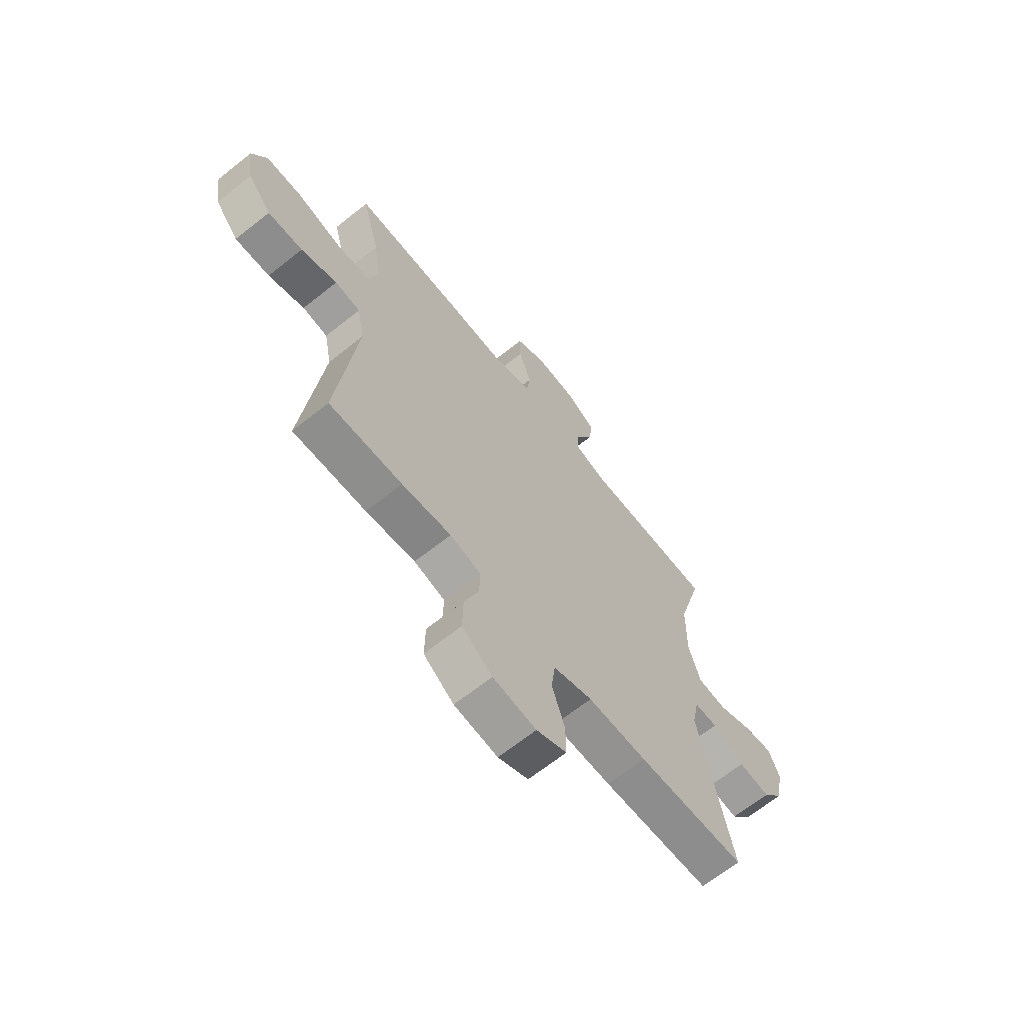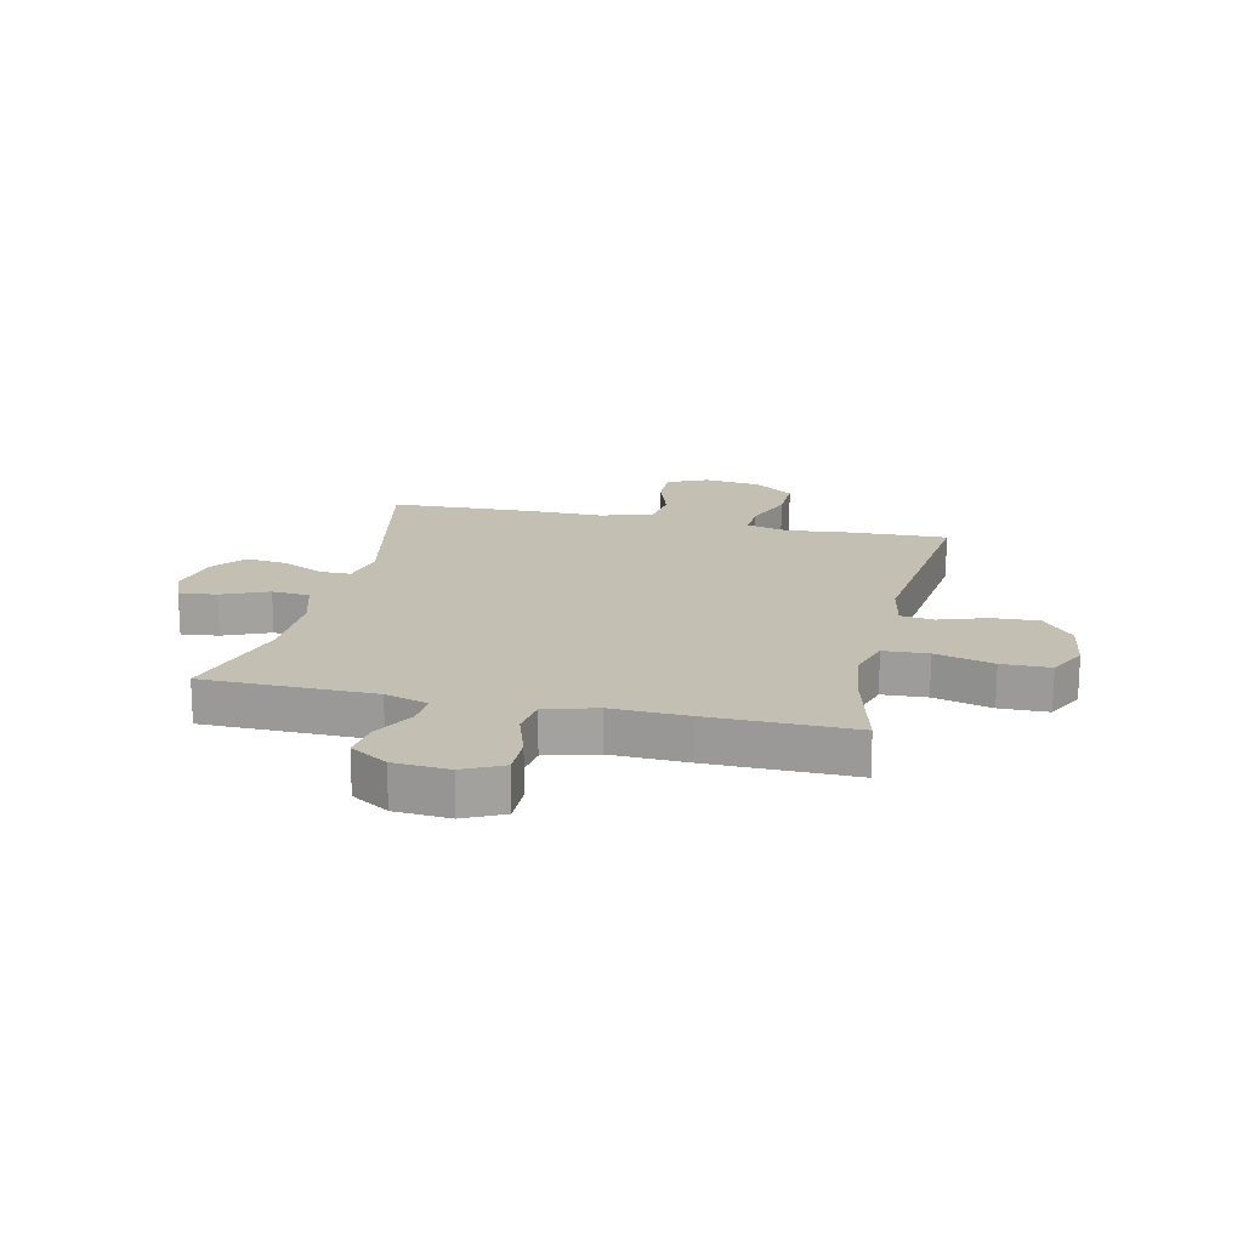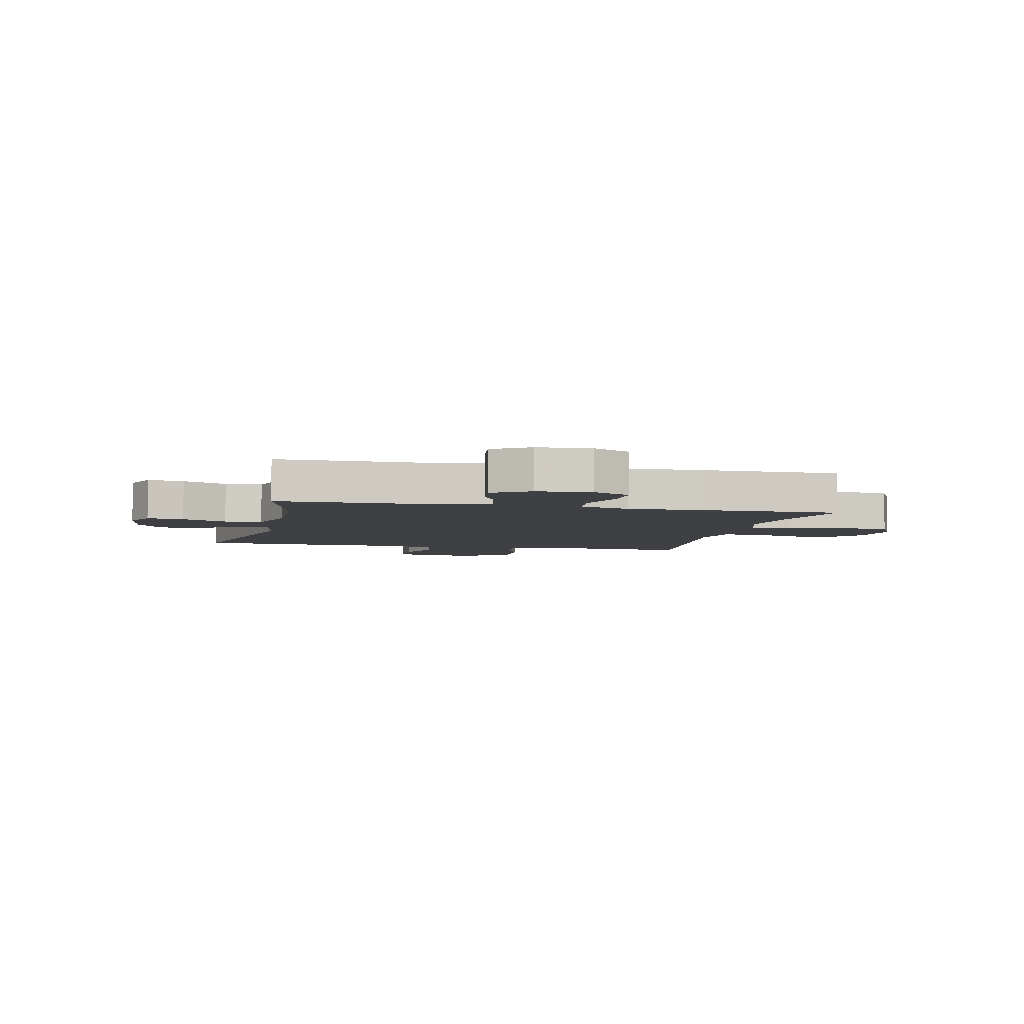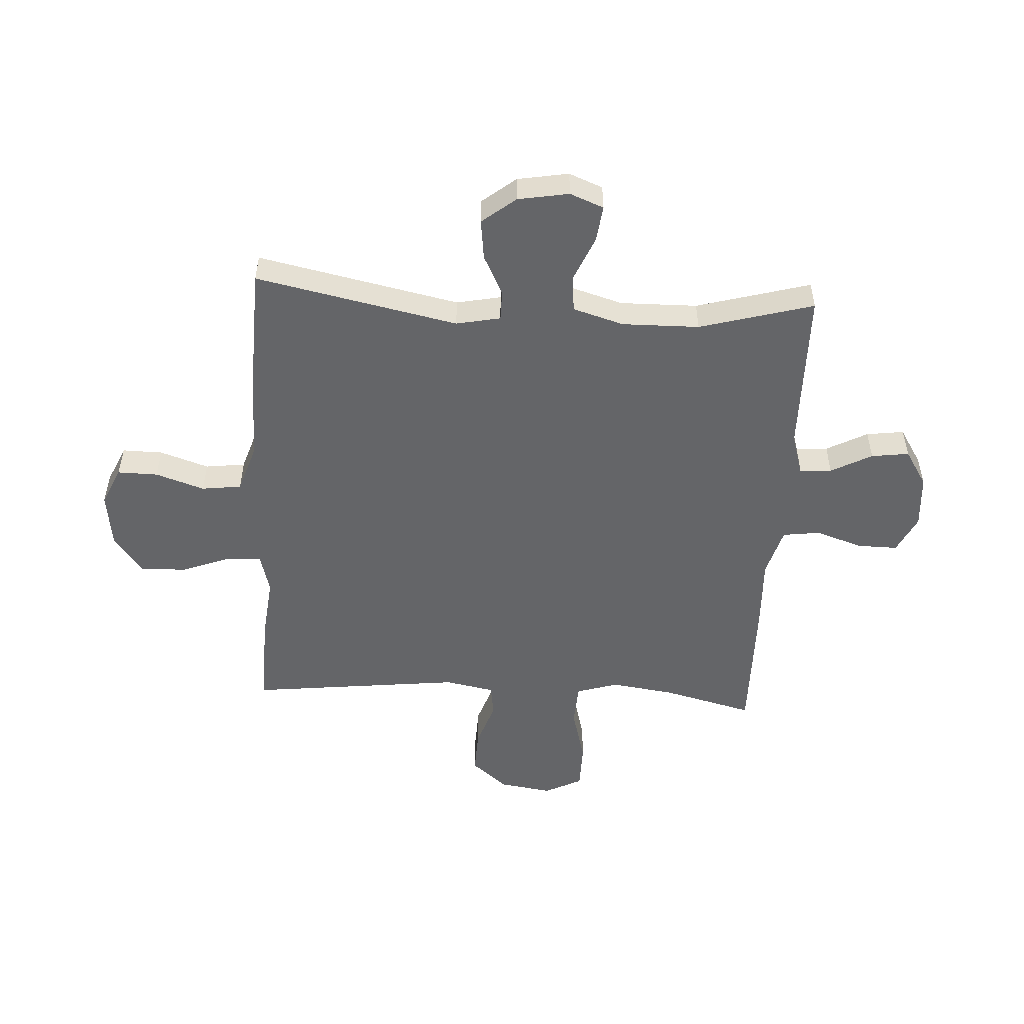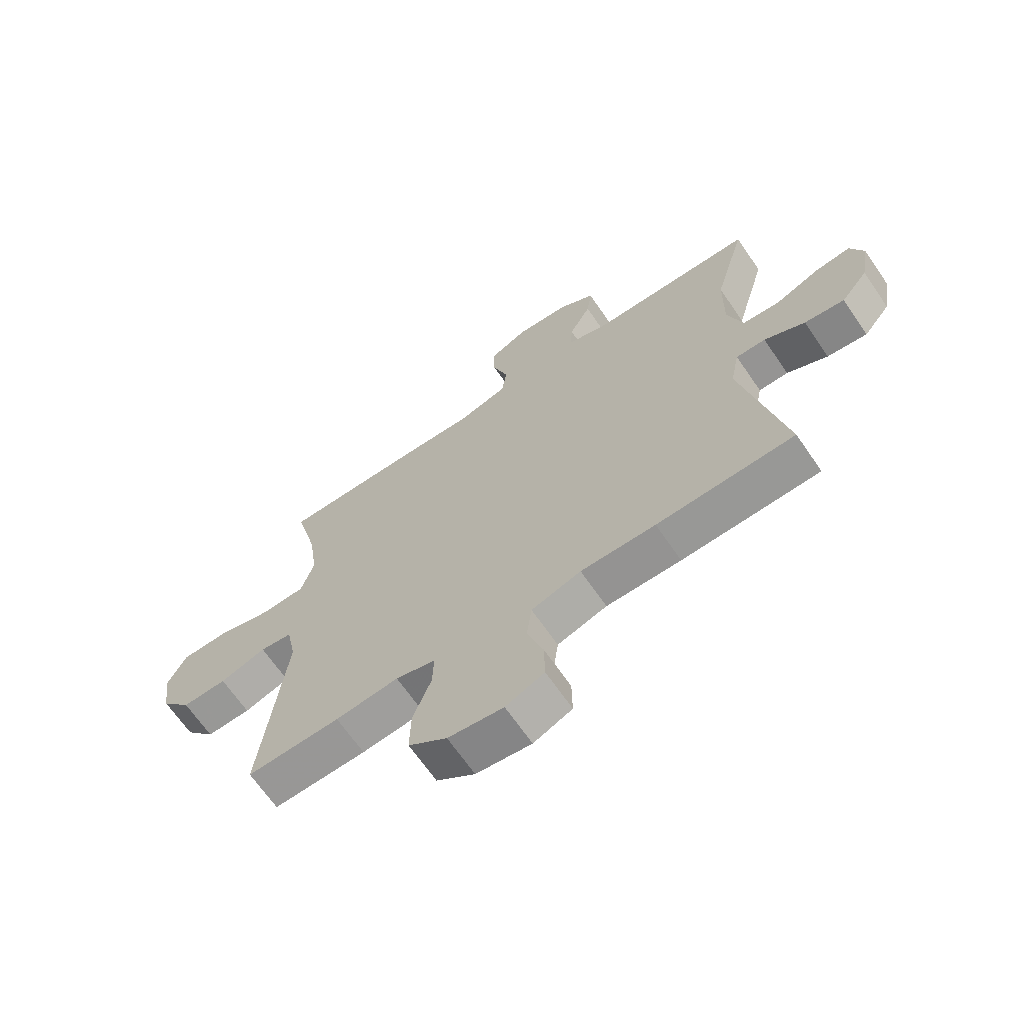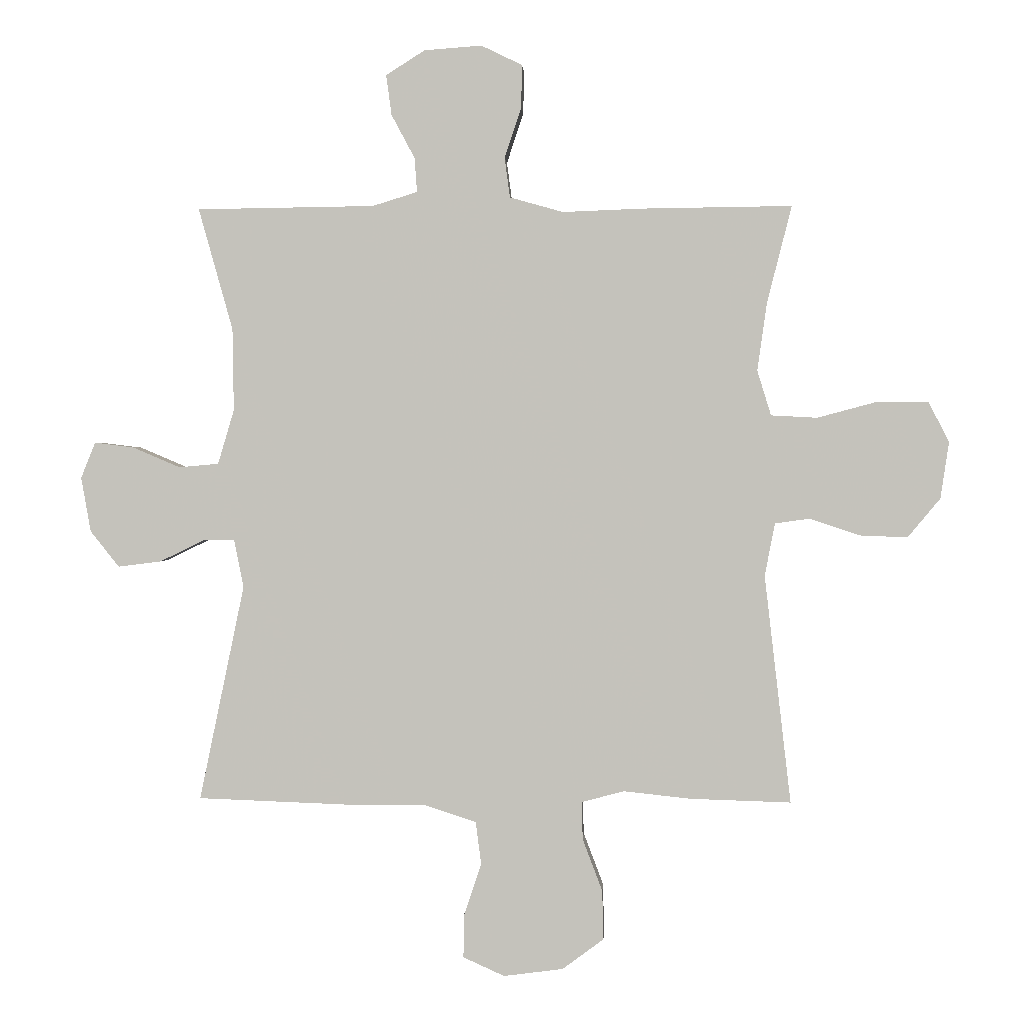
<metadata>
{"format":"obj","ext":"obj","renderer":"f3d","projection":"perspective","resolution":1024,"background":"white","views":[{"elev":-66.1,"azim":128.7,"up":"+Z"},{"elev":17.7,"azim":12.7,"up":"+Y"},{"elev":-4.9,"azim":-13.1,"up":"+Y"},{"elev":-51.6,"azim":-93.3,"up":"+Y"},{"elev":-67.1,"azim":-145.5,"up":"+Z"},{"elev":1.1,"azim":3.1,"up":"+Z"}]}
</metadata>
<code>
v 0.5 0.07 -0.5
v 0.333 0.07 -0.495
v 0.22 0.07 -0.483
v 0.149 0.07 -0.502
v 0.151 0.07 -0.565
v 0.184 0.07 -0.652
v 0.186 0.07 -0.734
v 0.117 0.07 -0.785
v 0.018 0.07 -0.798
v -0.051 0.07 -0.767
v -0.05 0.07 -0.695
v -0.021 0.07 -0.608
v -0.03 0.07 -0.537
v -0.119 0.07 -0.508
v -0.253 0.07 -0.509
v -0.5 0.07 -0.5
v -0.425 0.07 -0.14
v -0.441 0.07 -0.061
v -0.494 0.07 -0.061
v -0.567 0.07 -0.097
v -0.639 0.07 -0.106
v -0.687 0.07 -0.046
v -0.703 0.07 0.045
v -0.679 0.07 0.105
v -0.614 0.07 0.097
v -0.534 0.07 0.063
v -0.468 0.07 0.069
v -0.441 0.07 0.16
v -0.443 0.07 0.297
v -0.5 0.07 0.5
v -0.204 0.07 0.504
v -0.129 0.07 0.527
v -0.133 0.07 0.584
v -0.172 0.07 0.657
v -0.181 0.07 0.724
v -0.116 0.07 0.765
v -0.02 0.07 0.772
v 0.048 0.07 0.739
v 0.047 0.07 0.668
v 0.019 0.07 0.583
v 0.028 0.07 0.517
v 0.117 0.07 0.492
v 0.25 0.07 0.497
v 0.5 0.07 0.5
v 0.459 0.07 0.339
v 0.443 0.07 0.225
v 0.466 0.07 0.15
v 0.543 0.07 0.146
v 0.644 0.07 0.173
v 0.728 0.07 0.172
v 0.762 0.07 0.105
v 0.748 0.07 0.011
v 0.694 0.07 -0.054
v 0.614 0.07 -0.051
v 0.531 0.07 -0.023
v 0.473 0.07 -0.031
v 0.456 0.07 -0.119
v 0.5 0 -0.5
v 0.333 0 -0.495
v 0.22 0 -0.483
v 0.149 0 -0.502
v 0.151 0 -0.565
v 0.184 0 -0.652
v 0.186 0 -0.734
v 0.117 0 -0.785
v 0.018 0 -0.798
v -0.051 0 -0.767
v -0.05 0 -0.695
v -0.021 0 -0.608
v -0.03 0 -0.537
v -0.119 0 -0.508
v -0.253 0 -0.509
v -0.5 0 -0.5
v -0.425 0 -0.14
v -0.441 0 -0.061
v -0.494 0 -0.061
v -0.567 0 -0.097
v -0.639 0 -0.106
v -0.687 0 -0.046
v -0.703 0 0.045
v -0.679 0 0.105
v -0.614 0 0.097
v -0.534 0 0.063
v -0.468 0 0.069
v -0.441 0 0.16
v -0.443 0 0.297
v -0.5 0 0.5
v -0.204 0 0.504
v -0.129 0 0.527
v -0.133 0 0.584
v -0.172 0 0.657
v -0.181 0 0.724
v -0.116 0 0.765
v -0.02 0 0.772
v 0.048 0 0.739
v 0.047 0 0.668
v 0.019 0 0.583
v 0.028 0 0.517
v 0.117 0 0.492
v 0.25 0 0.497
v 0.5 0 0.5
v 0.459 0 0.339
v 0.443 0 0.225
v 0.466 0 0.15
v 0.543 0 0.146
v 0.644 0 0.173
v 0.728 0 0.172
v 0.762 0 0.105
v 0.748 0 0.011
v 0.694 0 -0.054
v 0.614 0 -0.051
v 0.531 0 -0.023
v 0.473 0 -0.031
v 0.456 0 -0.119
f 52 53 54 55
f 52 55 56
f 51 52 56
f 48 49 50 51
f 47 48 51 56
f 46 47 56 57
f 42 43 44 45
f 41 42 45 46
f 37 38 39 40
f 37 40 41
f 36 37 41
f 33 34 35 36
f 32 33 36 41
f 31 32 41 46
f 29 30 31 46
f 23 24 25 26
f 23 26 27
f 22 23 27
f 19 20 21 22
f 18 19 22 27
f 14 15 16 17
f 13 14 17 18
f 9 10 11 12
f 9 12 13
f 8 9 13
f 5 6 7 8
f 4 5 8 13
f 3 4 13 18
f 57 1 2 3
f 28 29 46 57
f 27 28 57
f 3 18 27 57
f 112 111 110 109
f 113 112 109
f 113 109 108
f 108 107 106 105
f 113 108 105 104
f 114 113 104 103
f 102 101 100 99
f 103 102 99 98
f 97 96 95 94
f 98 97 94
f 98 94 93
f 93 92 91 90
f 98 93 90 89
f 103 98 89 88
f 103 88 87 86
f 83 82 81 80
f 84 83 80
f 84 80 79
f 79 78 77 76
f 84 79 76 75
f 74 73 72 71
f 75 74 71 70
f 69 68 67 66
f 70 69 66
f 70 66 65
f 65 64 63 62
f 70 65 62 61
f 75 70 61 60
f 60 59 58 114
f 114 103 86 85
f 114 85 84
f 114 84 75 60
f 1 58 59 2
f 2 59 60 3
f 3 60 61 4
f 4 61 62 5
f 5 62 63 6
f 6 63 64 7
f 7 64 65 8
f 8 65 66 9
f 9 66 67 10
f 10 67 68 11
f 11 68 69 12
f 12 69 70 13
f 13 70 71 14
f 14 71 72 15
f 15 72 73 16
f 16 73 74 17
f 17 74 75 18
f 18 75 76 19
f 19 76 77 20
f 20 77 78 21
f 21 78 79 22
f 22 79 80 23
f 23 80 81 24
f 24 81 82 25
f 25 82 83 26
f 26 83 84 27
f 27 84 85 28
f 28 85 86 29
f 29 86 87 30
f 30 87 88 31
f 31 88 89 32
f 32 89 90 33
f 33 90 91 34
f 34 91 92 35
f 35 92 93 36
f 36 93 94 37
f 37 94 95 38
f 38 95 96 39
f 39 96 97 40
f 40 97 98 41
f 41 98 99 42
f 42 99 100 43
f 43 100 101 44
f 44 101 102 45
f 45 102 103 46
f 46 103 104 47
f 47 104 105 48
f 48 105 106 49
f 49 106 107 50
f 50 107 108 51
f 51 108 109 52
f 52 109 110 53
f 53 110 111 54
f 54 111 112 55
f 55 112 113 56
f 56 113 114 57
f 57 114 58 1

</code>
